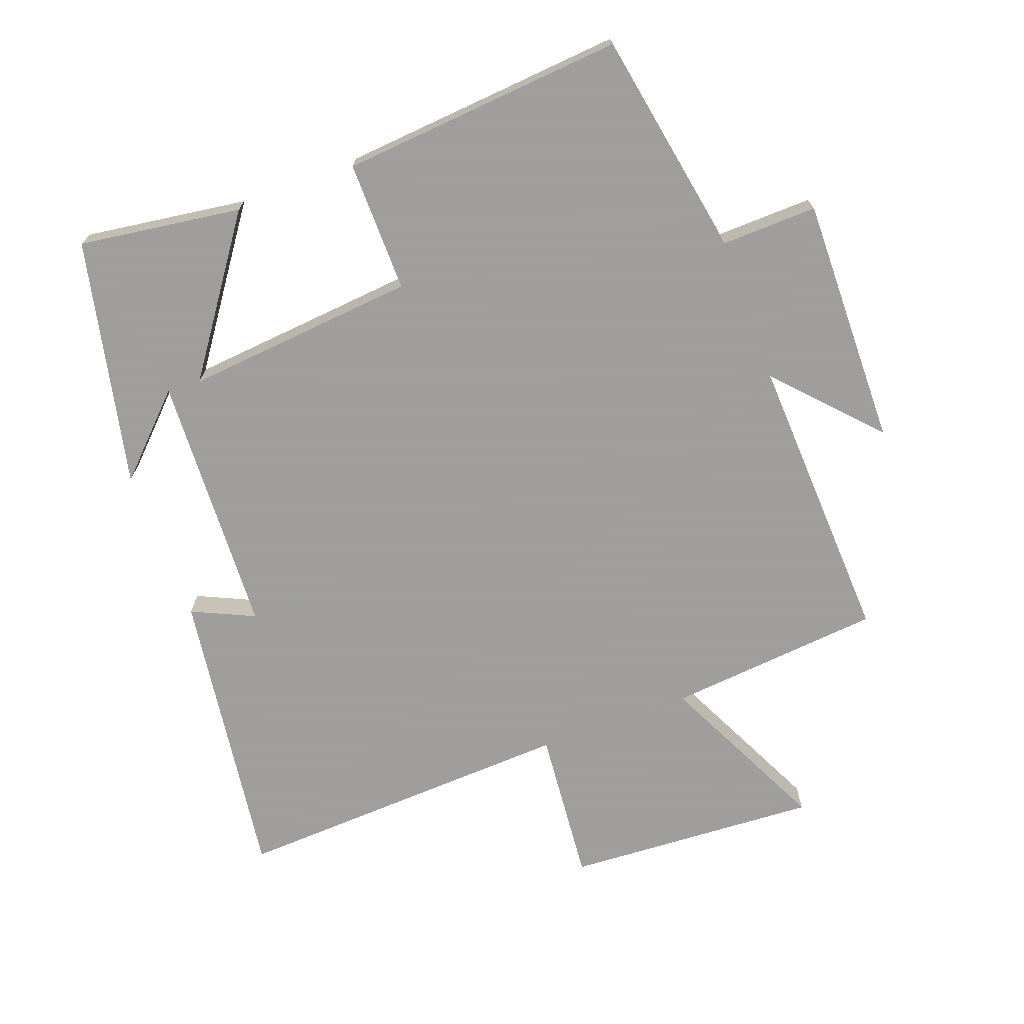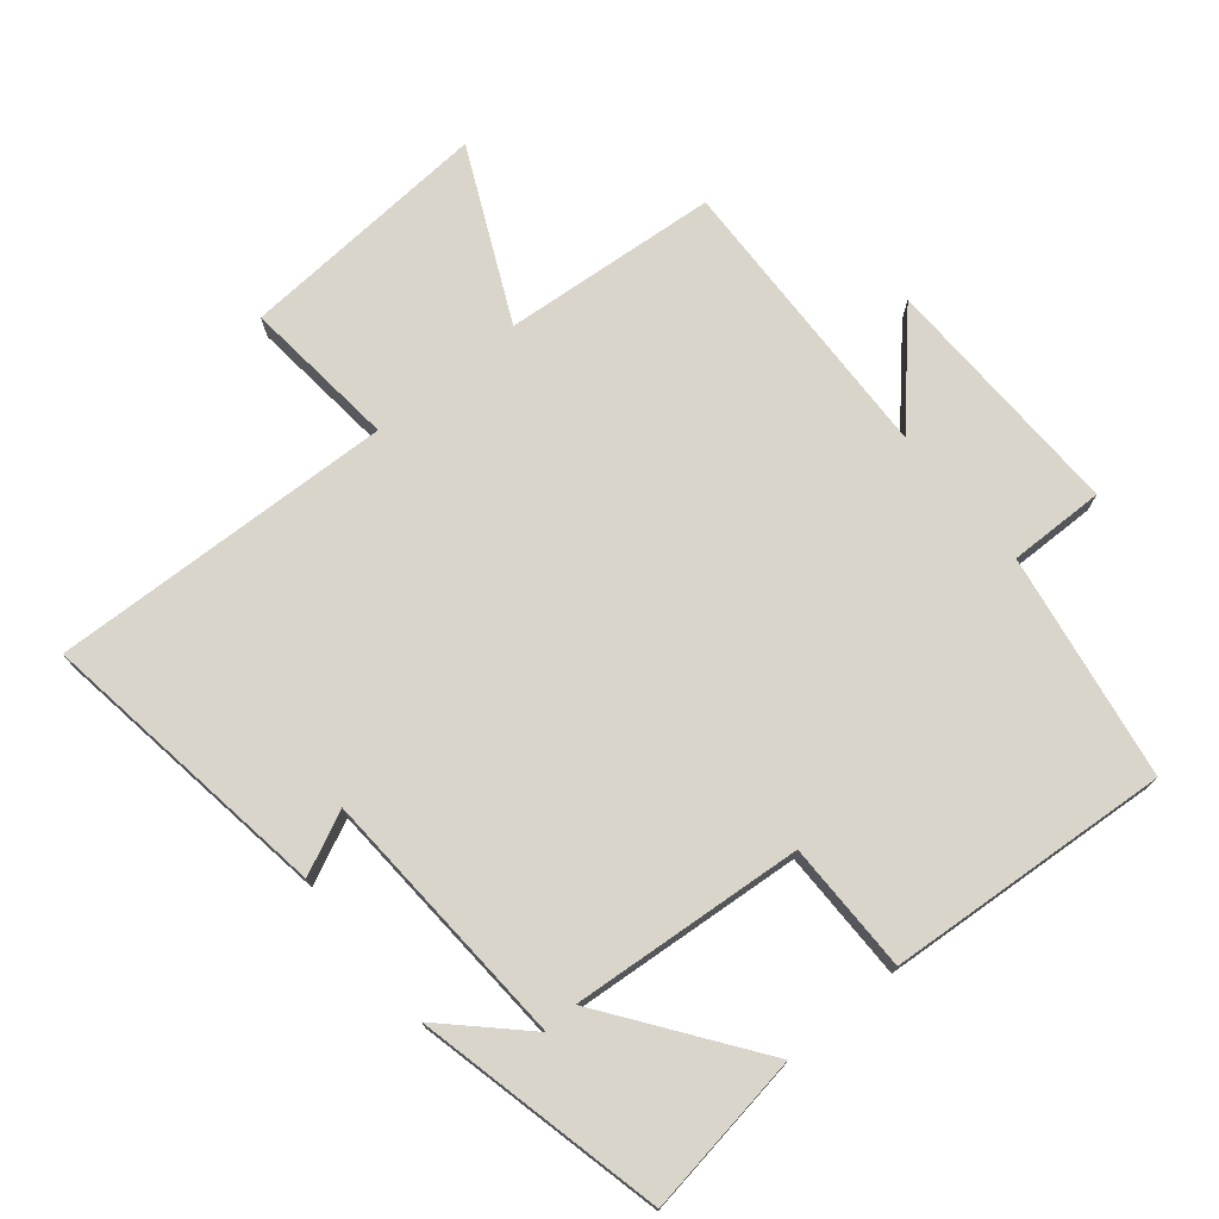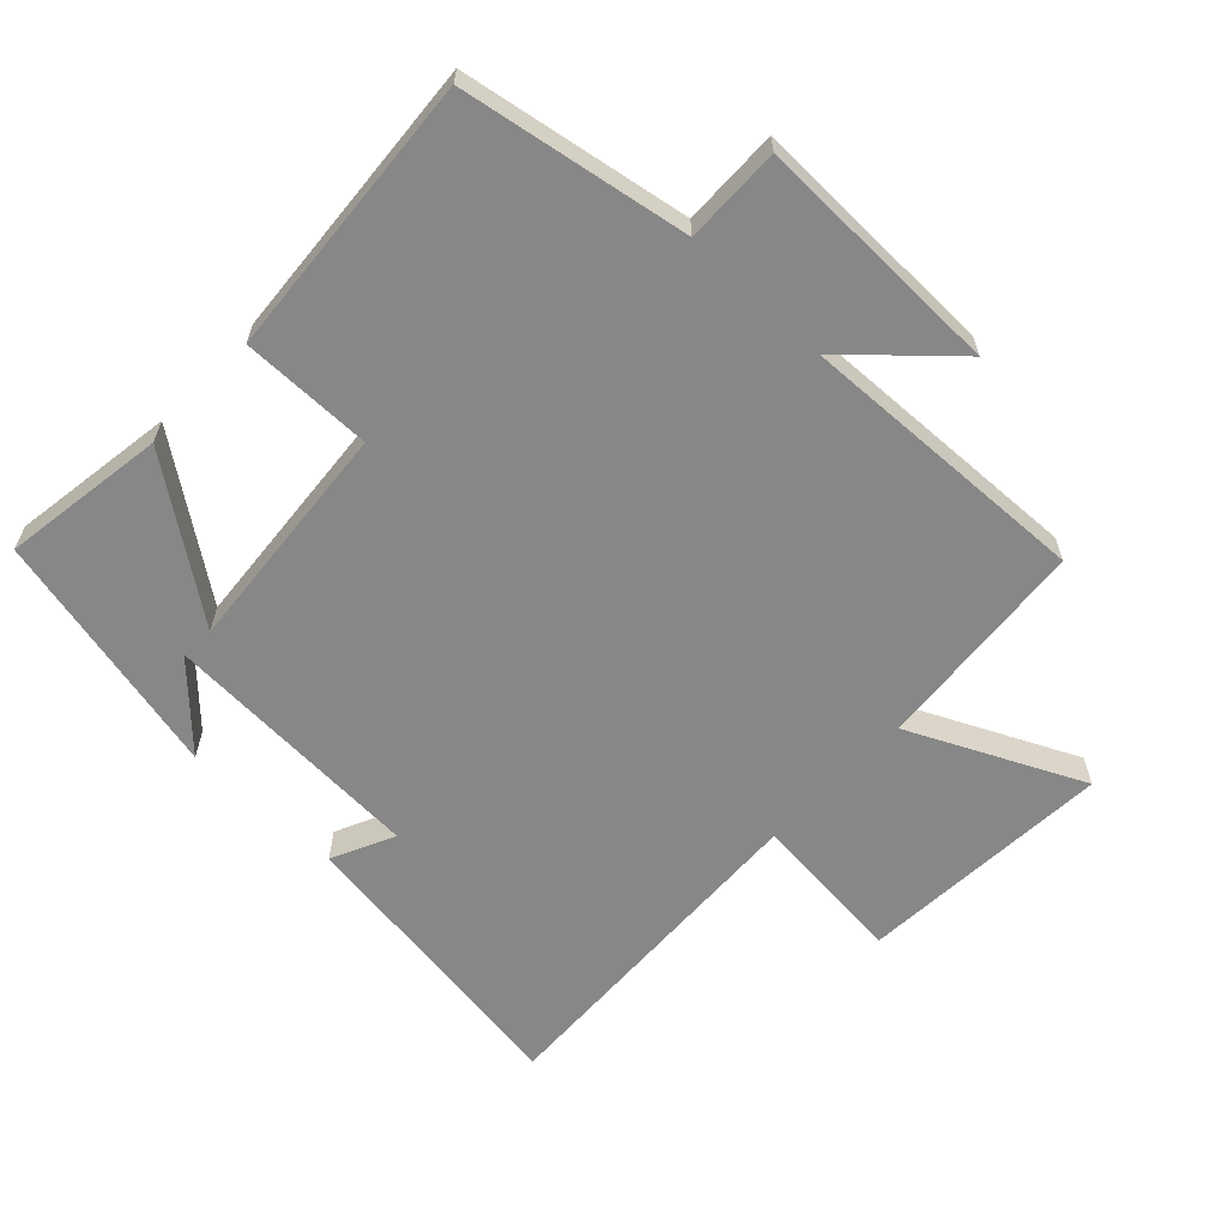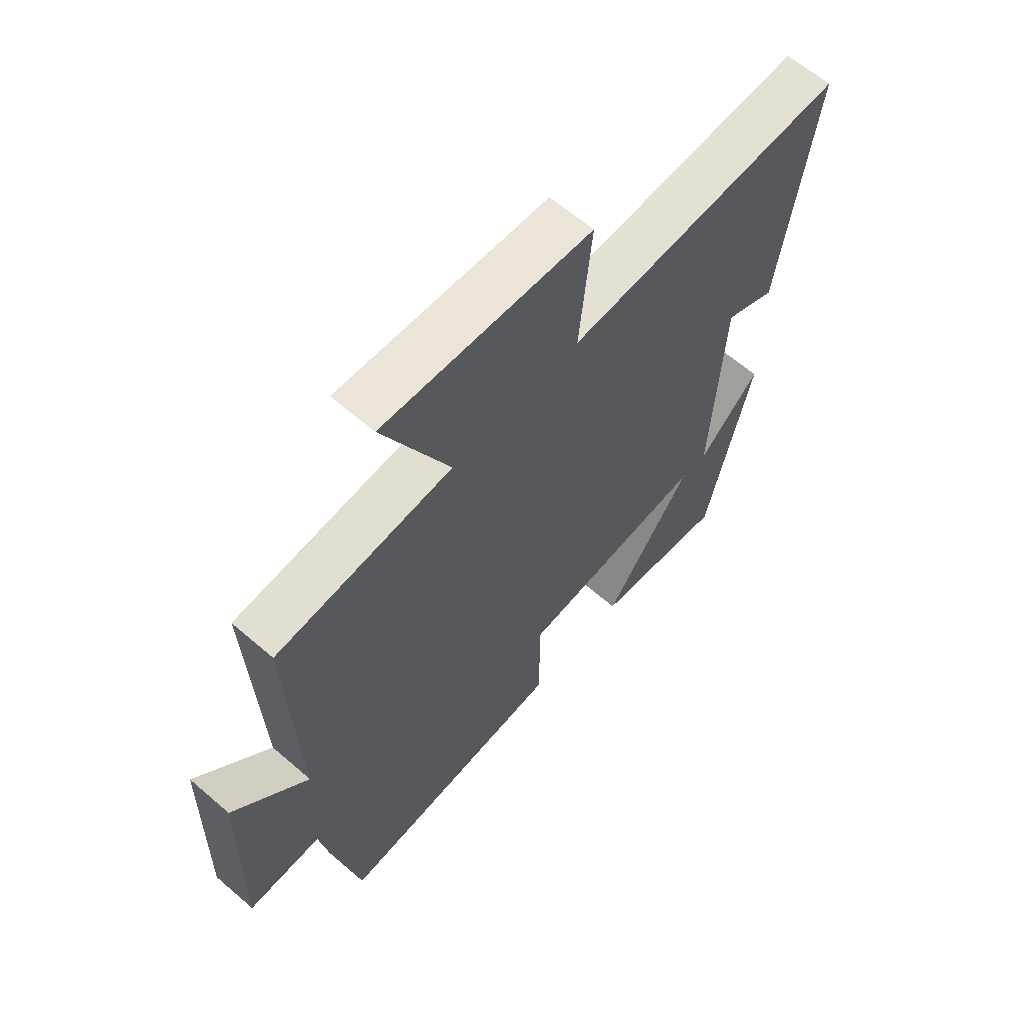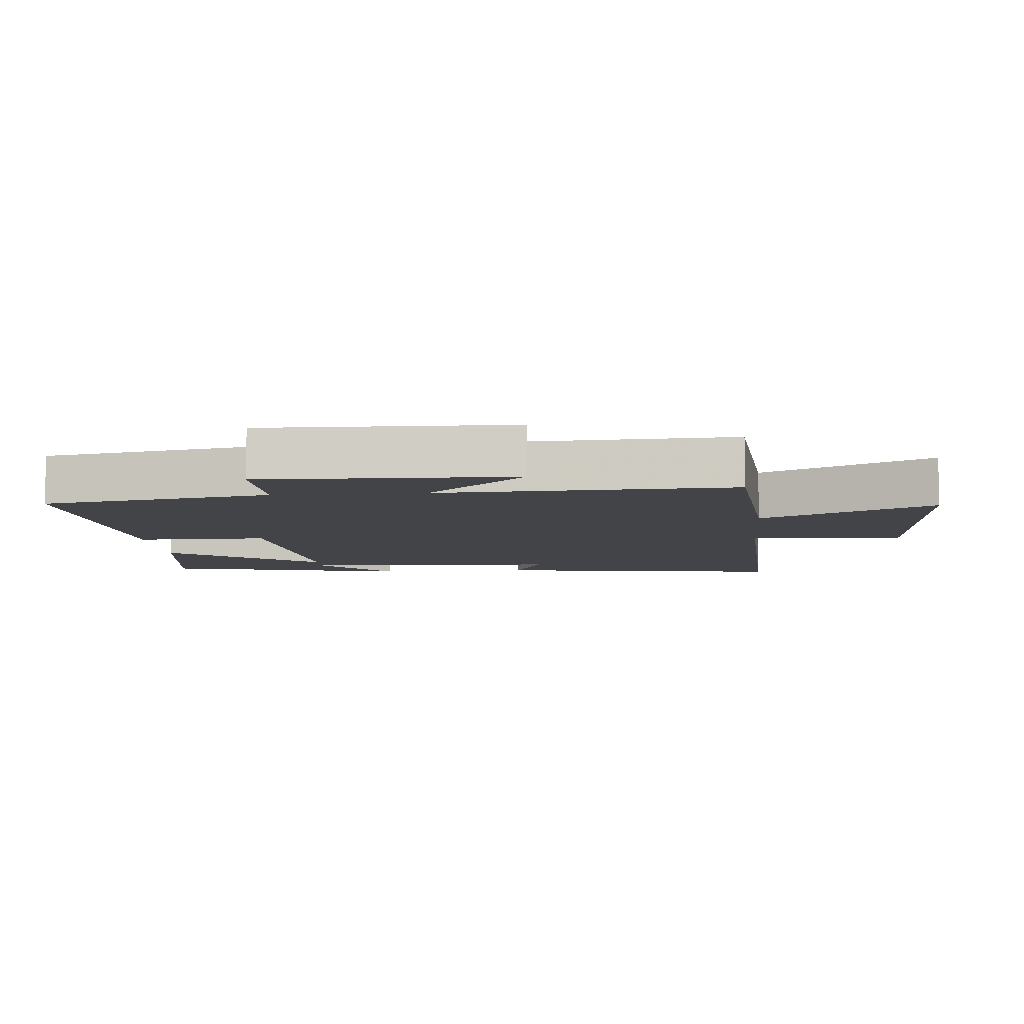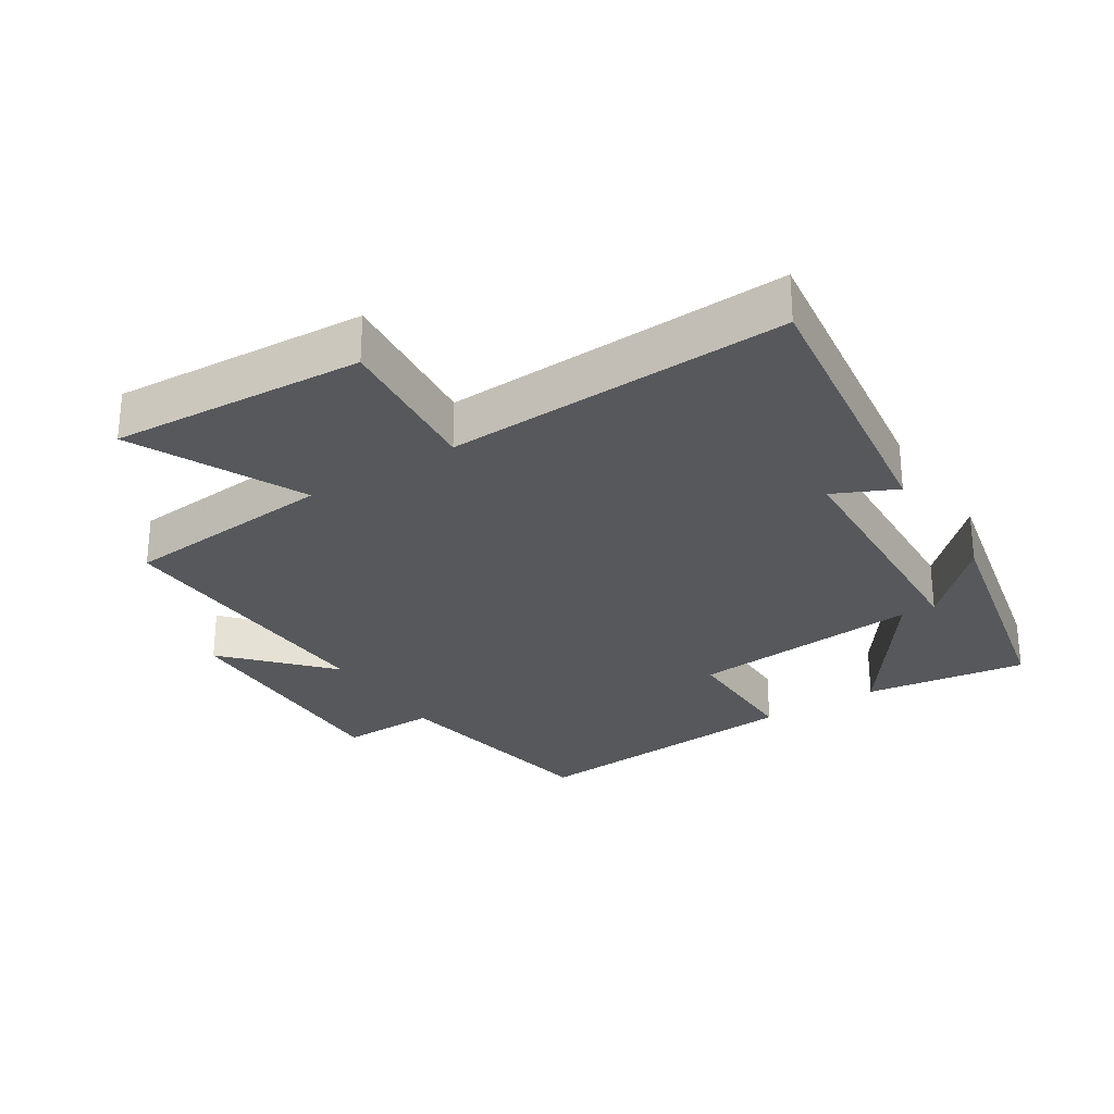
<metadata>
{"format":"obj","ext":"obj","renderer":"f3d","projection":"perspective","resolution":1024,"background":"white","views":[{"elev":-71.1,"azim":-159.4,"up":"+Y"},{"elev":74.2,"azim":140.2,"up":"+Y"},{"elev":-62.3,"azim":-133.5,"up":"+Y"},{"elev":62.9,"azim":-48.9,"up":"+Z"},{"elev":-7.8,"azim":-85.1,"up":"+Y"},{"elev":-28.1,"azim":32.7,"up":"+Y"}]}
</metadata>
<code>
v 0.563 0.07 0.521
v 0.5 0.07 0.076
v 0.406 0.07 0.12
v 0.386 0.07 -0.276
v 0.5 0.07 -0.164
v 0.417 0.07 -0.536
v 0.172 0.07 -0.5
v 0.335 0.07 -0.273
v -0.015 0.07 -0.303
v -0.014 0.07 -0.5
v -0.441 0.07 -0.533
v -0.5 0.07 -0.192
v -0.645 0.07 -0.195
v -0.637 0.07 0.181
v -0.5 0.07 0.032
v -0.517 0.07 0.472
v -0.193 0.07 0.5
v -0.315 0.07 0.757
v 0.067 0.07 0.733
v 0.045 0.07 0.5
v 0.563 0 0.521
v 0.5 0 0.076
v 0.406 0 0.12
v 0.386 0 -0.276
v 0.5 0 -0.164
v 0.417 0 -0.536
v 0.172 0 -0.5
v 0.335 0 -0.273
v -0.015 0 -0.303
v -0.014 0 -0.5
v -0.441 0 -0.533
v -0.5 0 -0.192
v -0.645 0 -0.195
v -0.637 0 0.181
v -0.5 0 0.032
v -0.517 0 0.472
v -0.193 0 0.5
v -0.315 0 0.757
v 0.067 0 0.733
v 0.045 0 0.5
f 17 18 19 20
f 15 16 17 20
f 15 20 1
f 12 13 14 15
f 9 10 11 12
f 8 9 12 15
f 6 7 8
f 4 5 6
f 4 6 8
f 3 4 8 15
f 1 2 3
f 1 3 15
f 40 39 38 37
f 40 37 36 35
f 21 40 35
f 35 34 33 32
f 32 31 30 29
f 35 32 29 28
f 28 27 26
f 26 25 24
f 28 26 24
f 35 28 24 23
f 23 22 21
f 35 23 21
f 1 21 22 2
f 2 22 23 3
f 3 23 24 4
f 4 24 25 5
f 5 25 26 6
f 6 26 27 7
f 7 27 28 8
f 8 28 29 9
f 9 29 30 10
f 10 30 31 11
f 11 31 32 12
f 12 32 33 13
f 13 33 34 14
f 14 34 35 15
f 15 35 36 16
f 16 36 37 17
f 17 37 38 18
f 18 38 39 19
f 19 39 40 20
f 20 40 21 1

</code>
